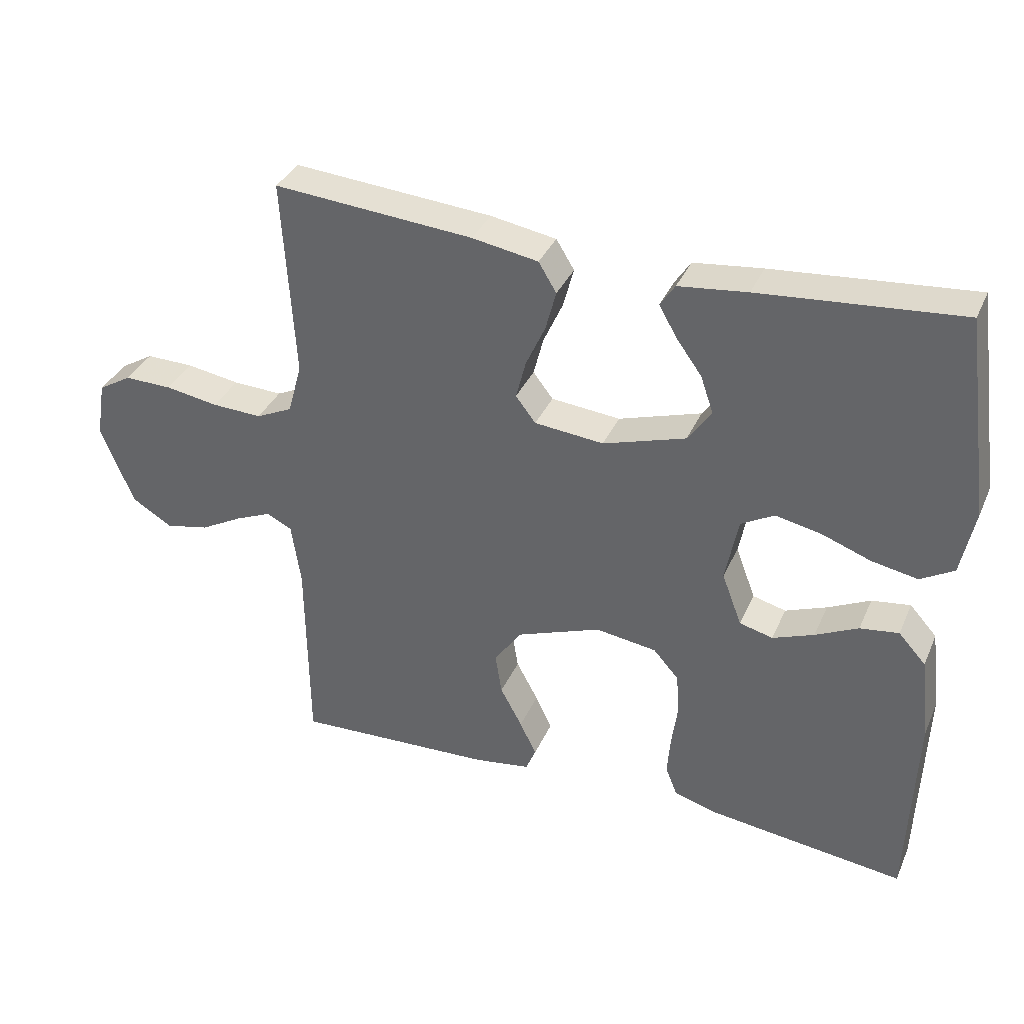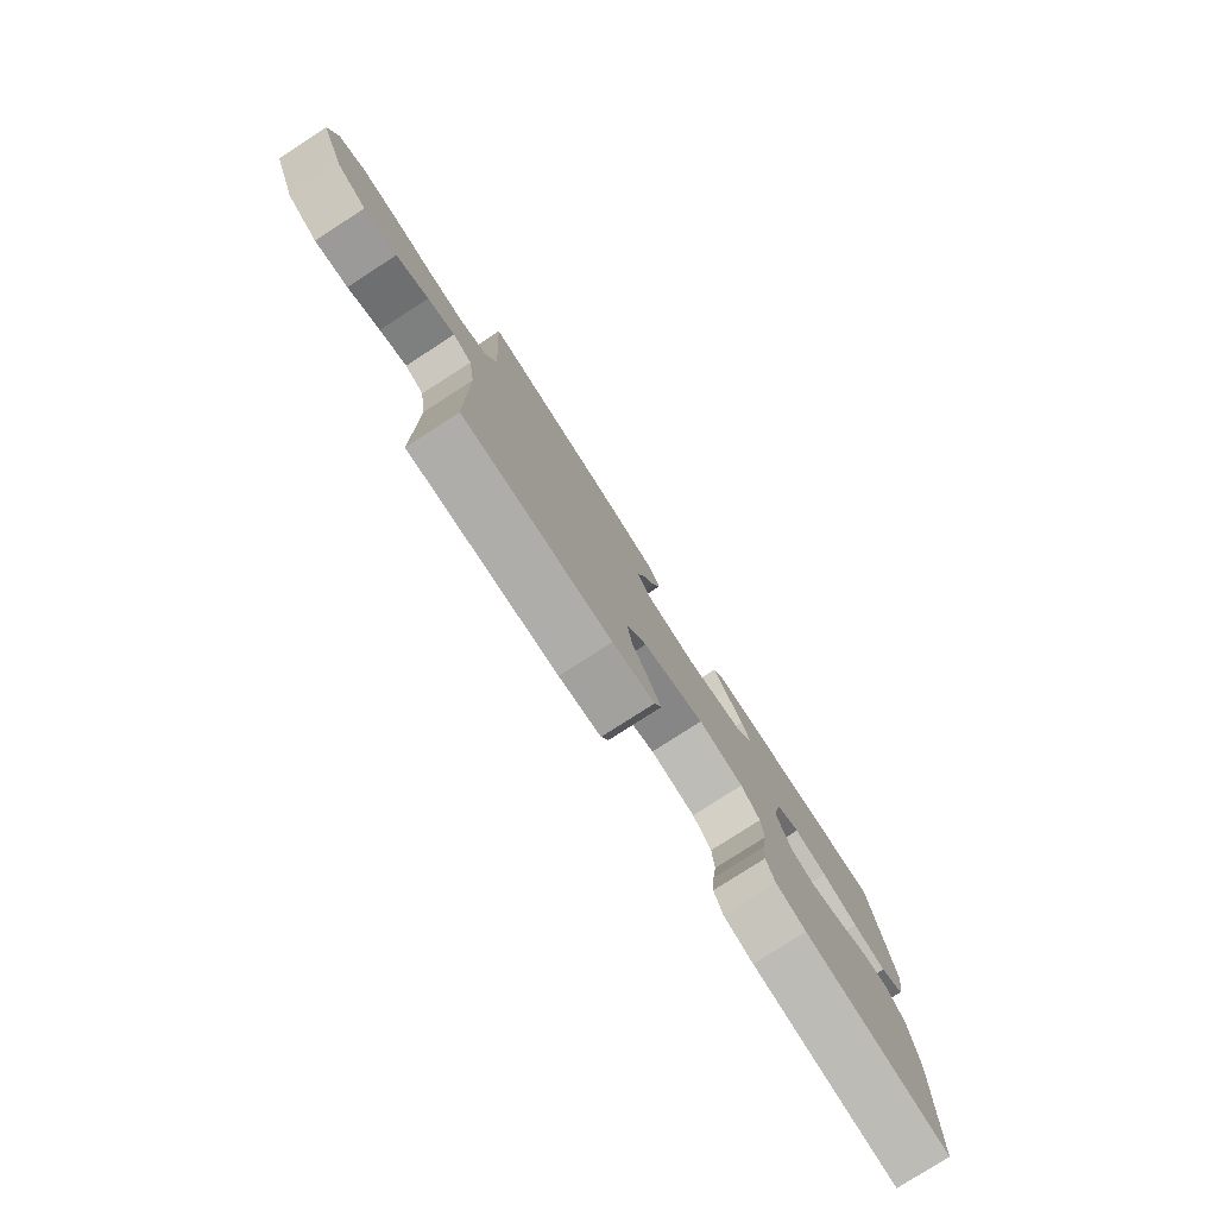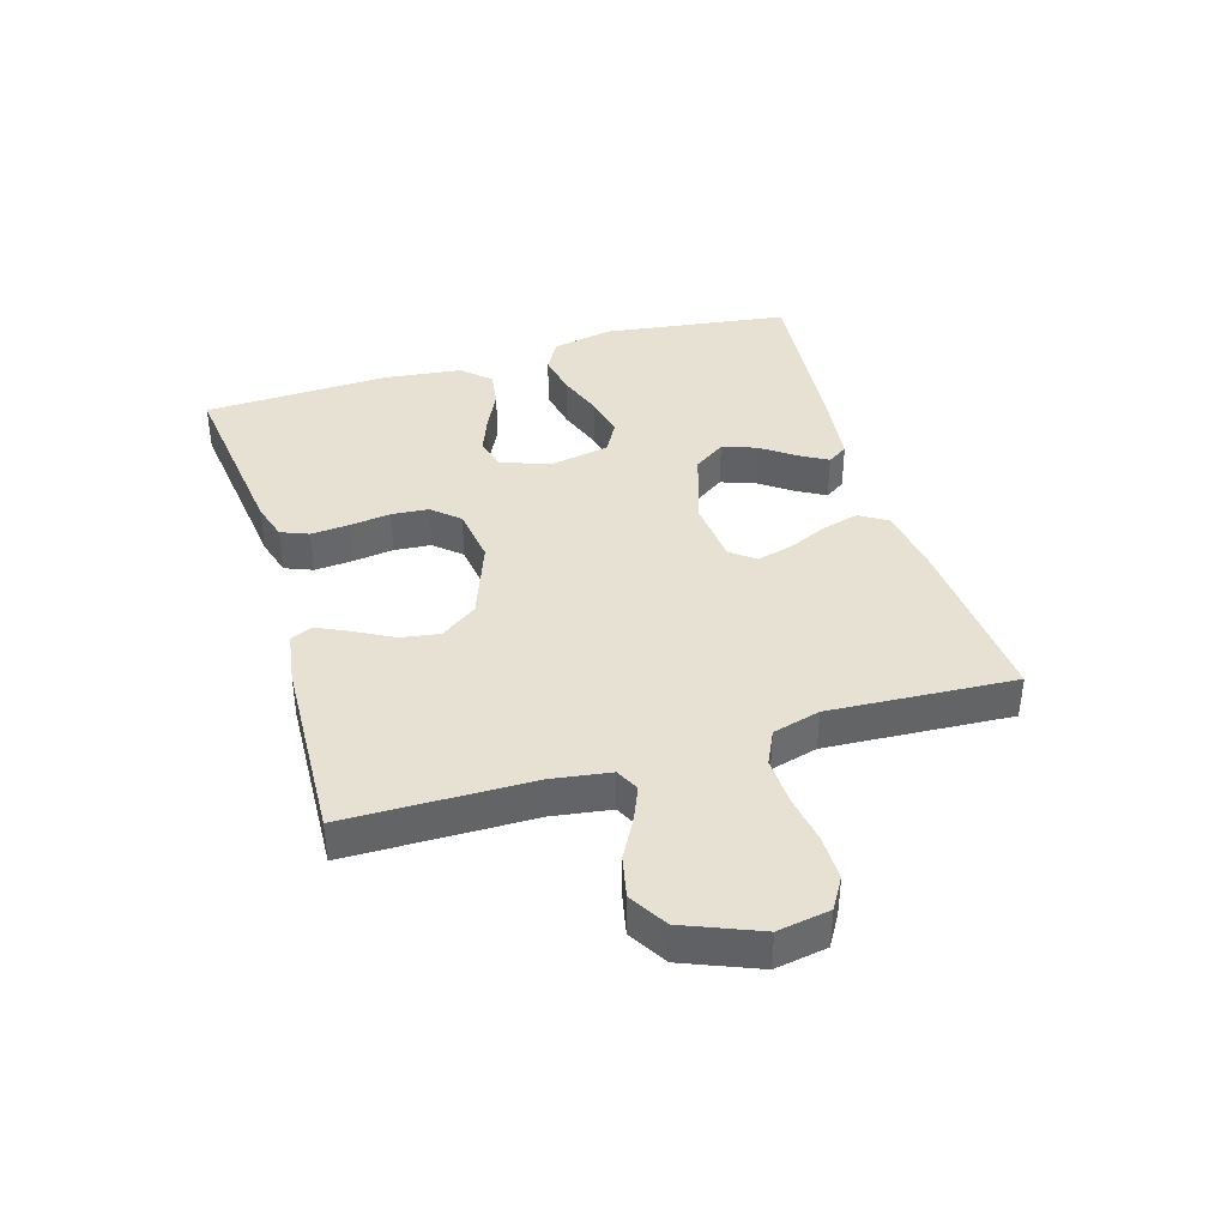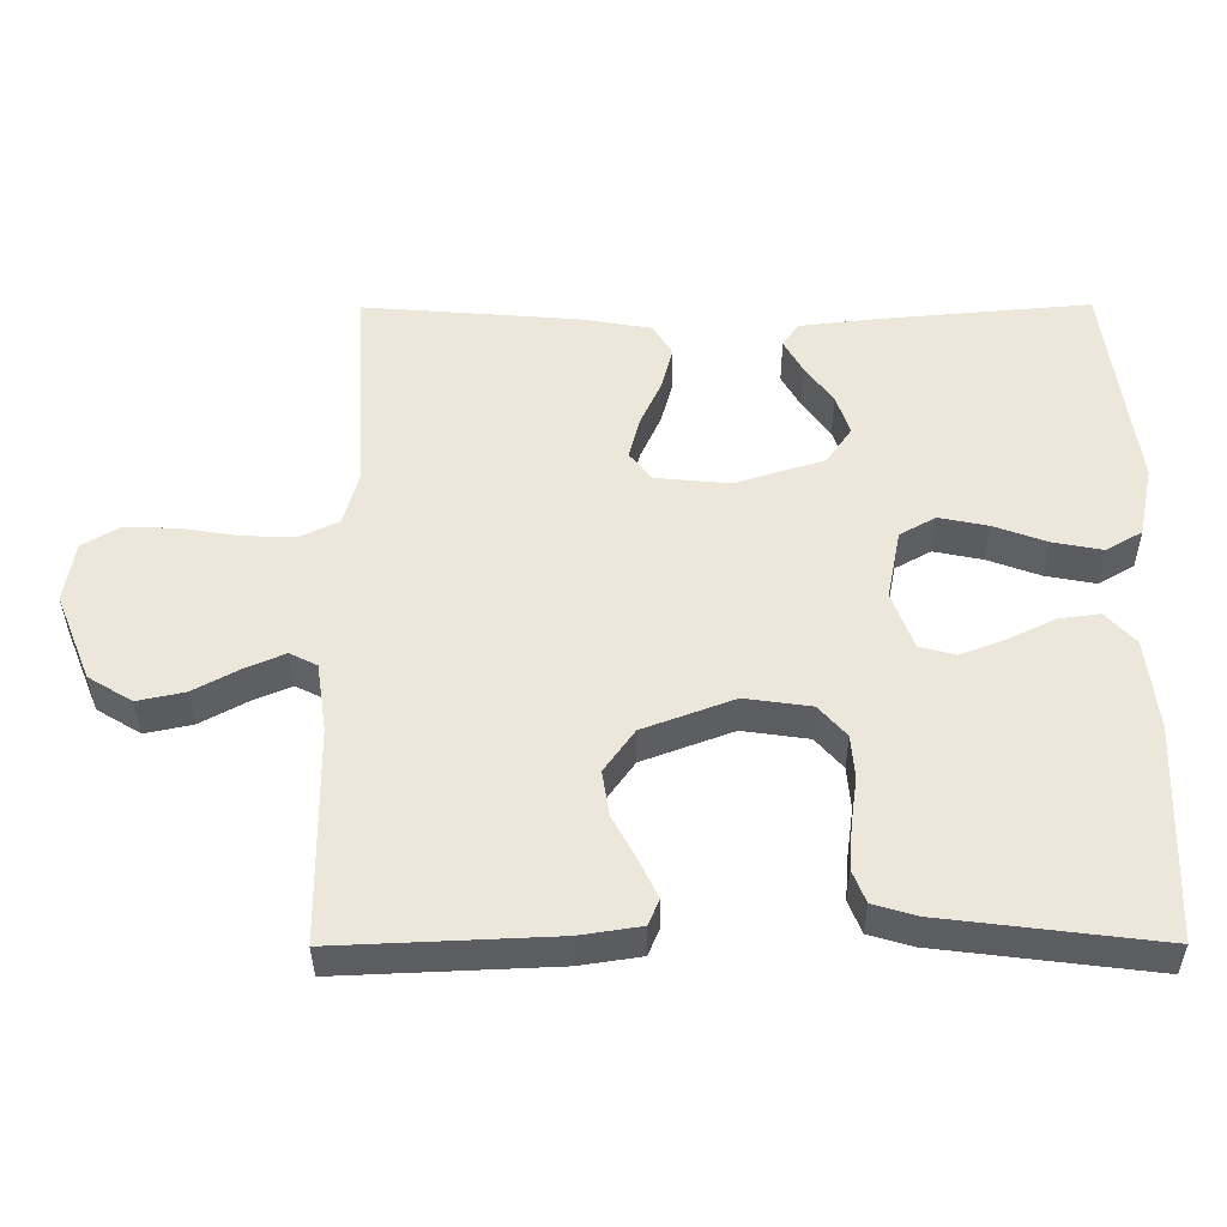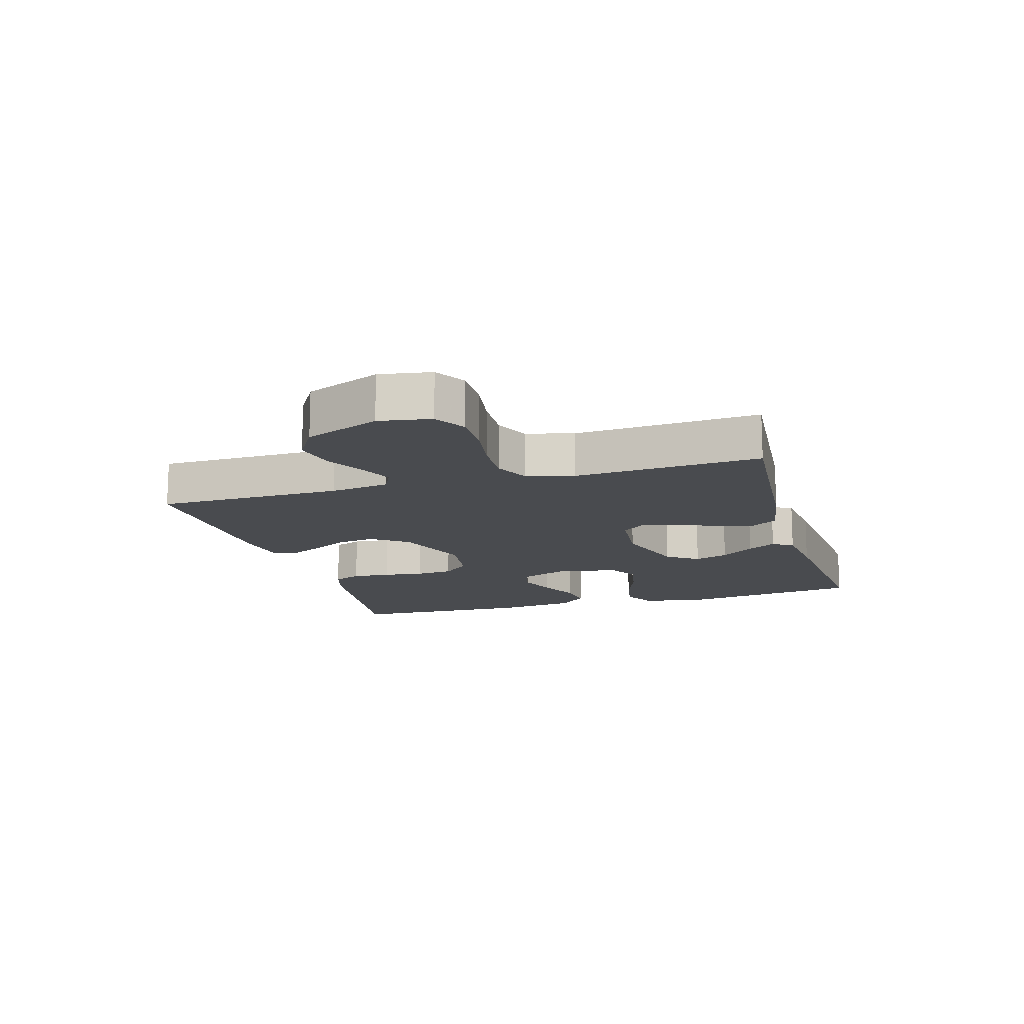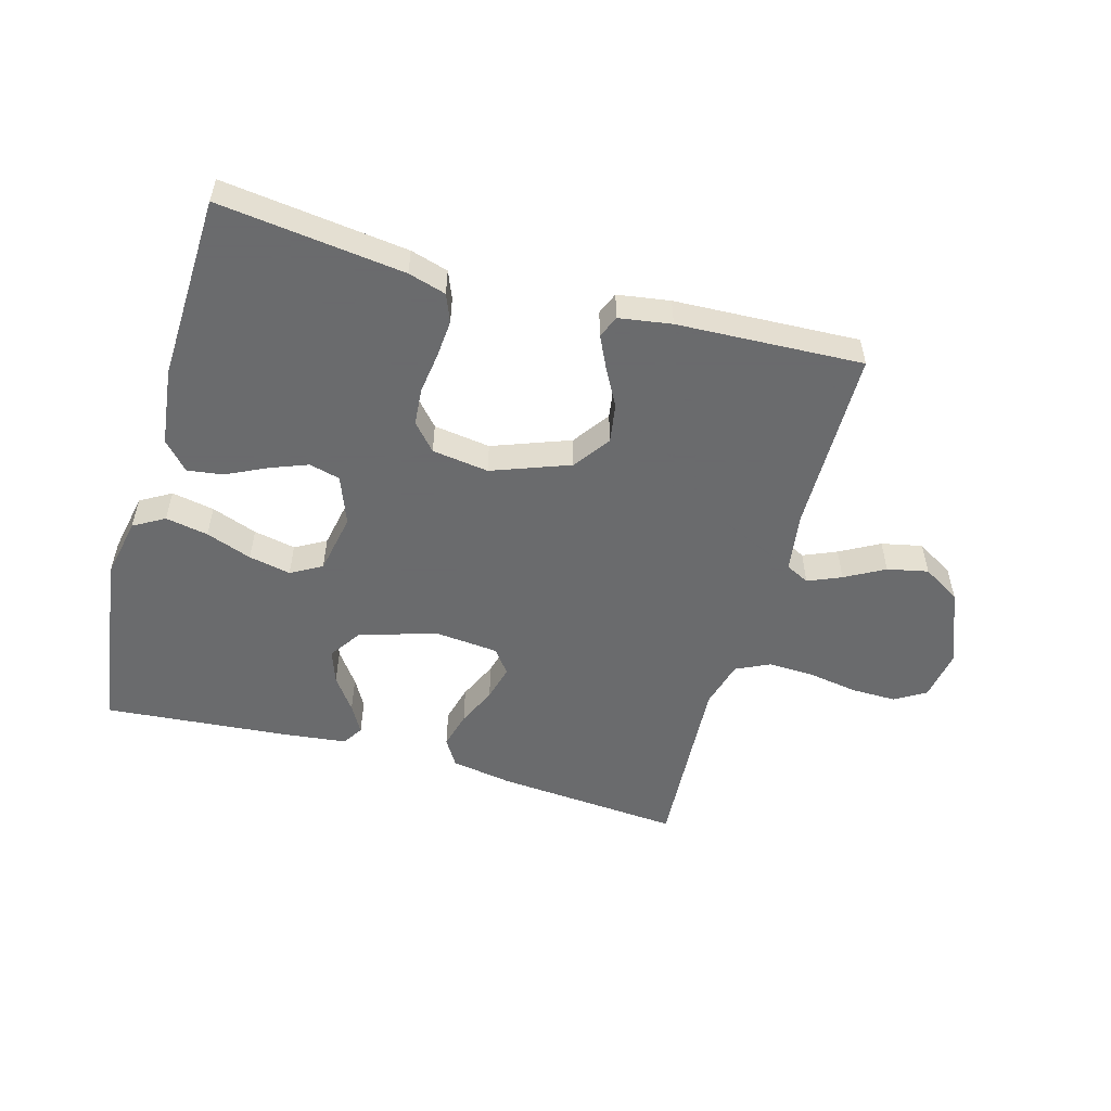
<metadata>
{"format":"obj","ext":"obj","renderer":"f3d","projection":"perspective","resolution":1024,"background":"white","views":[{"elev":35.4,"azim":21.7,"up":"+Z"},{"elev":-79.0,"azim":-57.2,"up":"+Z"},{"elev":39.4,"azim":-106.7,"up":"+Y"},{"elev":-37.0,"azim":0.3,"up":"+Z"},{"elev":-14.2,"azim":-73.7,"up":"+Y"},{"elev":-53.2,"azim":164.3,"up":"+Y"}]}
</metadata>
<code>
v -0.5 0.07 -0.5
v -0.503 0.07 -0.2
v -0.517 0.07 -0.105
v -0.555 0.07 -0.086
v -0.609 0.07 -0.109
v -0.673 0.07 -0.144
v -0.739 0.07 -0.158
v -0.8 0.07 -0.121
v -0.849 0.07 0
v -0.835 0.07 0.084
v -0.785 0.07 0.114
v -0.713 0.07 0.113
v -0.633 0.07 0.1
v -0.558 0.07 0.097
v -0.503 0.07 0.123
v -0.482 0.07 0.2
v -0.5 0.07 0.5
v -0.2 0.07 0.476
v -0.101 0.07 0.459
v -0.074 0.07 0.415
v -0.09 0.07 0.355
v -0.119 0.07 0.291
v -0.134 0.07 0.233
v -0.104 0.07 0.194
v 0 0.07 0.184
v 0.124 0.07 0.223
v 0.159 0.07 0.274
v 0.14 0.07 0.329
v 0.101 0.07 0.383
v 0.075 0.07 0.429
v 0.097 0.07 0.462
v 0.2 0.07 0.474
v 0.5 0.07 0.5
v 0.541 0.07 0.2
v 0.521 0.07 0.101
v 0.471 0.07 0.072
v 0.402 0.07 0.085
v 0.328 0.07 0.112
v 0.26 0.07 0.126
v 0.21 0.07 0.098
v 0.191 0.07 0
v 0.221 0.07 -0.079
v 0.271 0.07 -0.092
v 0.333 0.07 -0.068
v 0.397 0.07 -0.037
v 0.455 0.07 -0.029
v 0.496 0.07 -0.074
v 0.511 0.07 -0.2
v 0.5 0.07 -0.5
v 0.2 0.07 -0.463
v 0.139 0.07 -0.445
v 0.121 0.07 -0.4
v 0.126 0.07 -0.338
v 0.135 0.07 -0.272
v 0.13 0.07 -0.212
v 0.092 0.07 -0.169
v 0 0.07 -0.156
v -0.126 0.07 -0.203
v -0.168 0.07 -0.262
v -0.158 0.07 -0.325
v -0.125 0.07 -0.386
v -0.1 0.07 -0.438
v -0.115 0.07 -0.474
v -0.2 0.07 -0.487
v -0.5 0 -0.5
v -0.503 0 -0.2
v -0.517 0 -0.105
v -0.555 0 -0.086
v -0.609 0 -0.109
v -0.673 0 -0.144
v -0.739 0 -0.158
v -0.8 0 -0.121
v -0.849 0 0
v -0.835 0 0.084
v -0.785 0 0.114
v -0.713 0 0.113
v -0.633 0 0.1
v -0.558 0 0.097
v -0.503 0 0.123
v -0.482 0 0.2
v -0.5 0 0.5
v -0.2 0 0.476
v -0.101 0 0.459
v -0.074 0 0.415
v -0.09 0 0.355
v -0.119 0 0.291
v -0.134 0 0.233
v -0.104 0 0.194
v 0 0 0.184
v 0.124 0 0.223
v 0.159 0 0.274
v 0.14 0 0.329
v 0.101 0 0.383
v 0.075 0 0.429
v 0.097 0 0.462
v 0.2 0 0.474
v 0.5 0 0.5
v 0.541 0 0.2
v 0.521 0 0.101
v 0.471 0 0.072
v 0.402 0 0.085
v 0.328 0 0.112
v 0.26 0 0.126
v 0.21 0 0.098
v 0.191 0 0
v 0.221 0 -0.079
v 0.271 0 -0.092
v 0.333 0 -0.068
v 0.397 0 -0.037
v 0.455 0 -0.029
v 0.496 0 -0.074
v 0.511 0 -0.2
v 0.5 0 -0.5
v 0.2 0 -0.463
v 0.139 0 -0.445
v 0.121 0 -0.4
v 0.126 0 -0.338
v 0.135 0 -0.272
v 0.13 0 -0.212
v 0.092 0 -0.169
v 0 0 -0.156
v -0.126 0 -0.203
v -0.168 0 -0.262
v -0.158 0 -0.325
v -0.125 0 -0.386
v -0.1 0 -0.438
v -0.115 0 -0.474
v -0.2 0 -0.487
f 64 1 2
f 63 64 2
f 62 63 2
f 61 62 2
f 60 61 2
f 59 60 2 3
f 58 59 3 4
f 57 58 4
f 52 53 54
f 51 52 54
f 50 51 54
f 49 50 54
f 48 49 54
f 47 48 54
f 46 47 54
f 45 46 54
f 44 45 54
f 43 44 54 55
f 42 43 55 56
f 36 37 38
f 35 36 38
f 34 35 38
f 33 34 38
f 32 33 38
f 31 32 38
f 30 31 38
f 29 30 38
f 28 29 38
f 27 28 38 39
f 26 27 39 40
f 20 21 22
f 19 20 22
f 18 19 22
f 17 18 22
f 16 17 22
f 15 16 22 23
f 14 15 23 24
f 11 12 13
f 10 11 13
f 9 10 13
f 8 9 13
f 7 8 13
f 6 7 13
f 5 6 13
f 4 5 13 14
f 14 24 25
f 4 14 25
f 57 4 25
f 56 57 25
f 42 56 25
f 41 42 25
f 25 26 40 41
f 66 65 128
f 66 128 127
f 66 127 126
f 66 126 125
f 66 125 124
f 67 66 124 123
f 68 67 123 122
f 68 122 121
f 118 117 116
f 118 116 115
f 118 115 114
f 118 114 113
f 118 113 112
f 118 112 111
f 118 111 110
f 118 110 109
f 118 109 108
f 119 118 108 107
f 120 119 107 106
f 102 101 100
f 102 100 99
f 102 99 98
f 102 98 97
f 102 97 96
f 102 96 95
f 102 95 94
f 102 94 93
f 102 93 92
f 103 102 92 91
f 104 103 91 90
f 86 85 84
f 86 84 83
f 86 83 82
f 86 82 81
f 86 81 80
f 87 86 80 79
f 88 87 79 78
f 77 76 75
f 77 75 74
f 77 74 73
f 77 73 72
f 77 72 71
f 77 71 70
f 77 70 69
f 78 77 69 68
f 89 88 78
f 89 78 68
f 89 68 121
f 89 121 120
f 89 120 106
f 89 106 105
f 105 104 90 89
f 1 65 66 2
f 2 66 67 3
f 3 67 68 4
f 4 68 69 5
f 5 69 70 6
f 6 70 71 7
f 7 71 72 8
f 8 72 73 9
f 9 73 74 10
f 10 74 75 11
f 11 75 76 12
f 12 76 77 13
f 13 77 78 14
f 14 78 79 15
f 15 79 80 16
f 16 80 81 17
f 17 81 82 18
f 18 82 83 19
f 19 83 84 20
f 20 84 85 21
f 21 85 86 22
f 22 86 87 23
f 23 87 88 24
f 24 88 89 25
f 25 89 90 26
f 26 90 91 27
f 27 91 92 28
f 28 92 93 29
f 29 93 94 30
f 30 94 95 31
f 31 95 96 32
f 32 96 97 33
f 33 97 98 34
f 34 98 99 35
f 35 99 100 36
f 36 100 101 37
f 37 101 102 38
f 38 102 103 39
f 39 103 104 40
f 40 104 105 41
f 41 105 106 42
f 42 106 107 43
f 43 107 108 44
f 44 108 109 45
f 45 109 110 46
f 46 110 111 47
f 47 111 112 48
f 48 112 113 49
f 49 113 114 50
f 50 114 115 51
f 51 115 116 52
f 52 116 117 53
f 53 117 118 54
f 54 118 119 55
f 55 119 120 56
f 56 120 121 57
f 57 121 122 58
f 58 122 123 59
f 59 123 124 60
f 60 124 125 61
f 61 125 126 62
f 62 126 127 63
f 63 127 128 64
f 64 128 65 1

</code>
